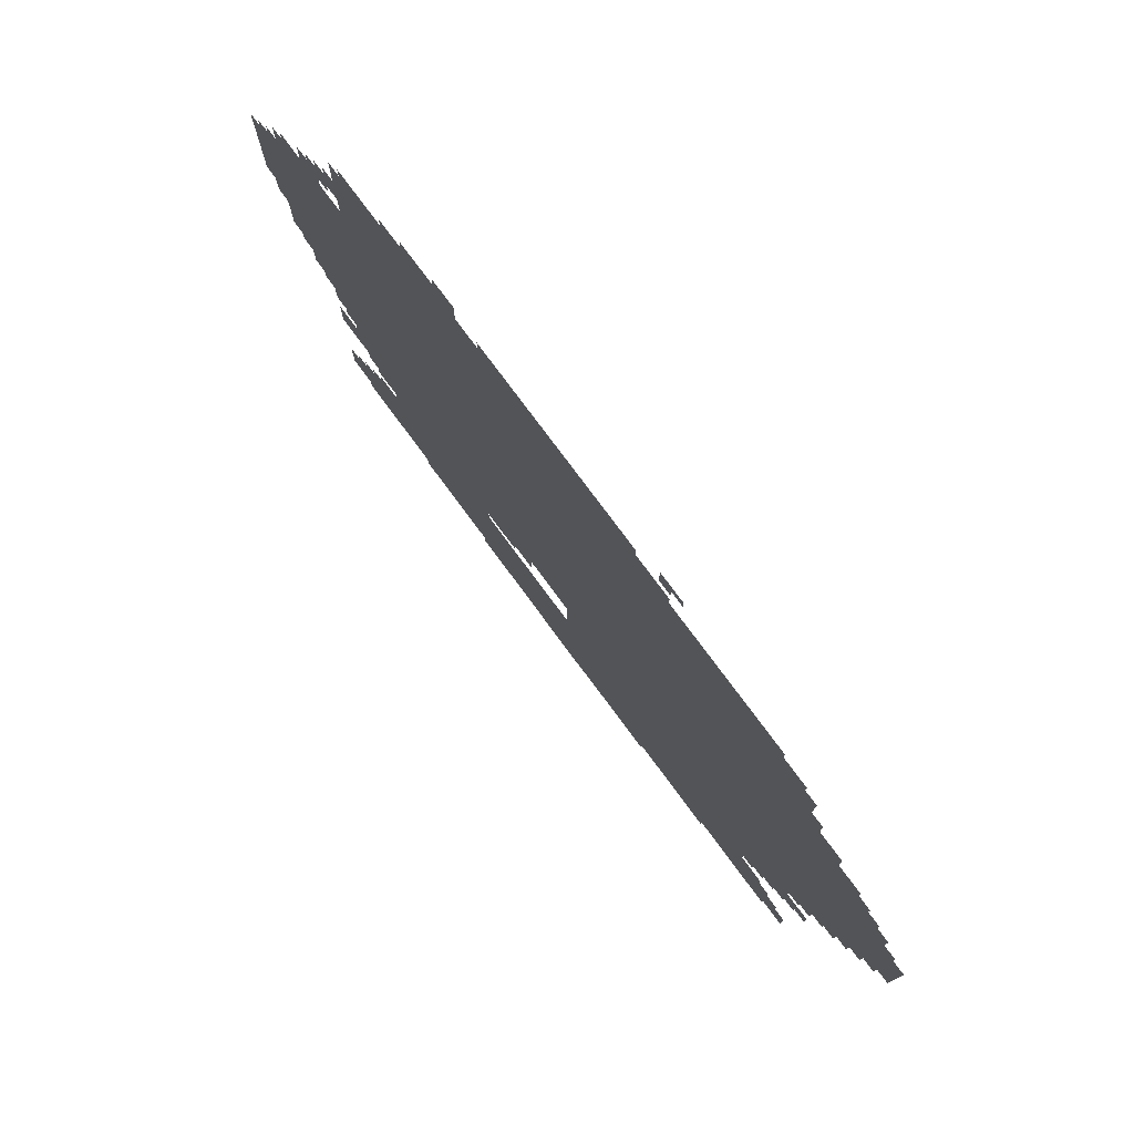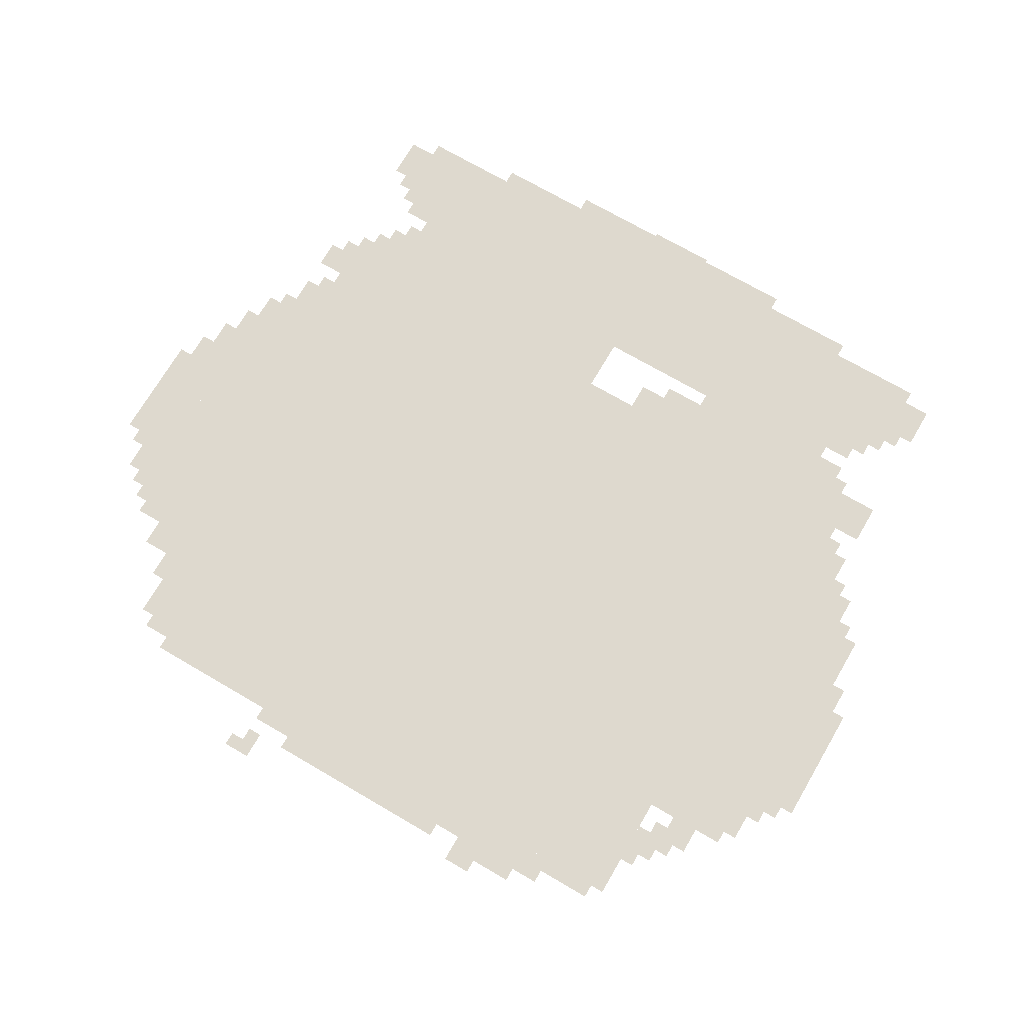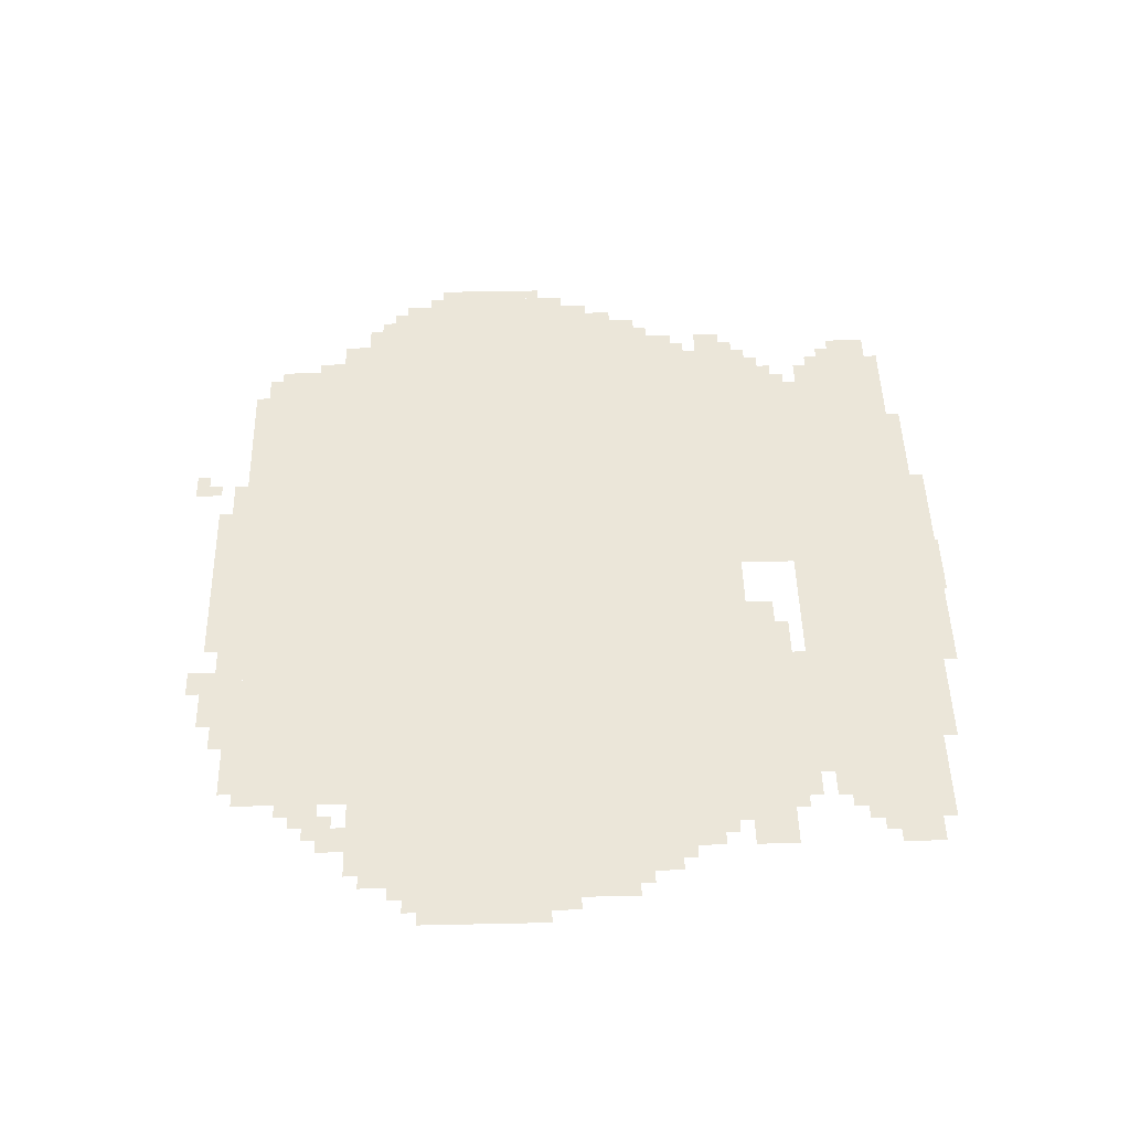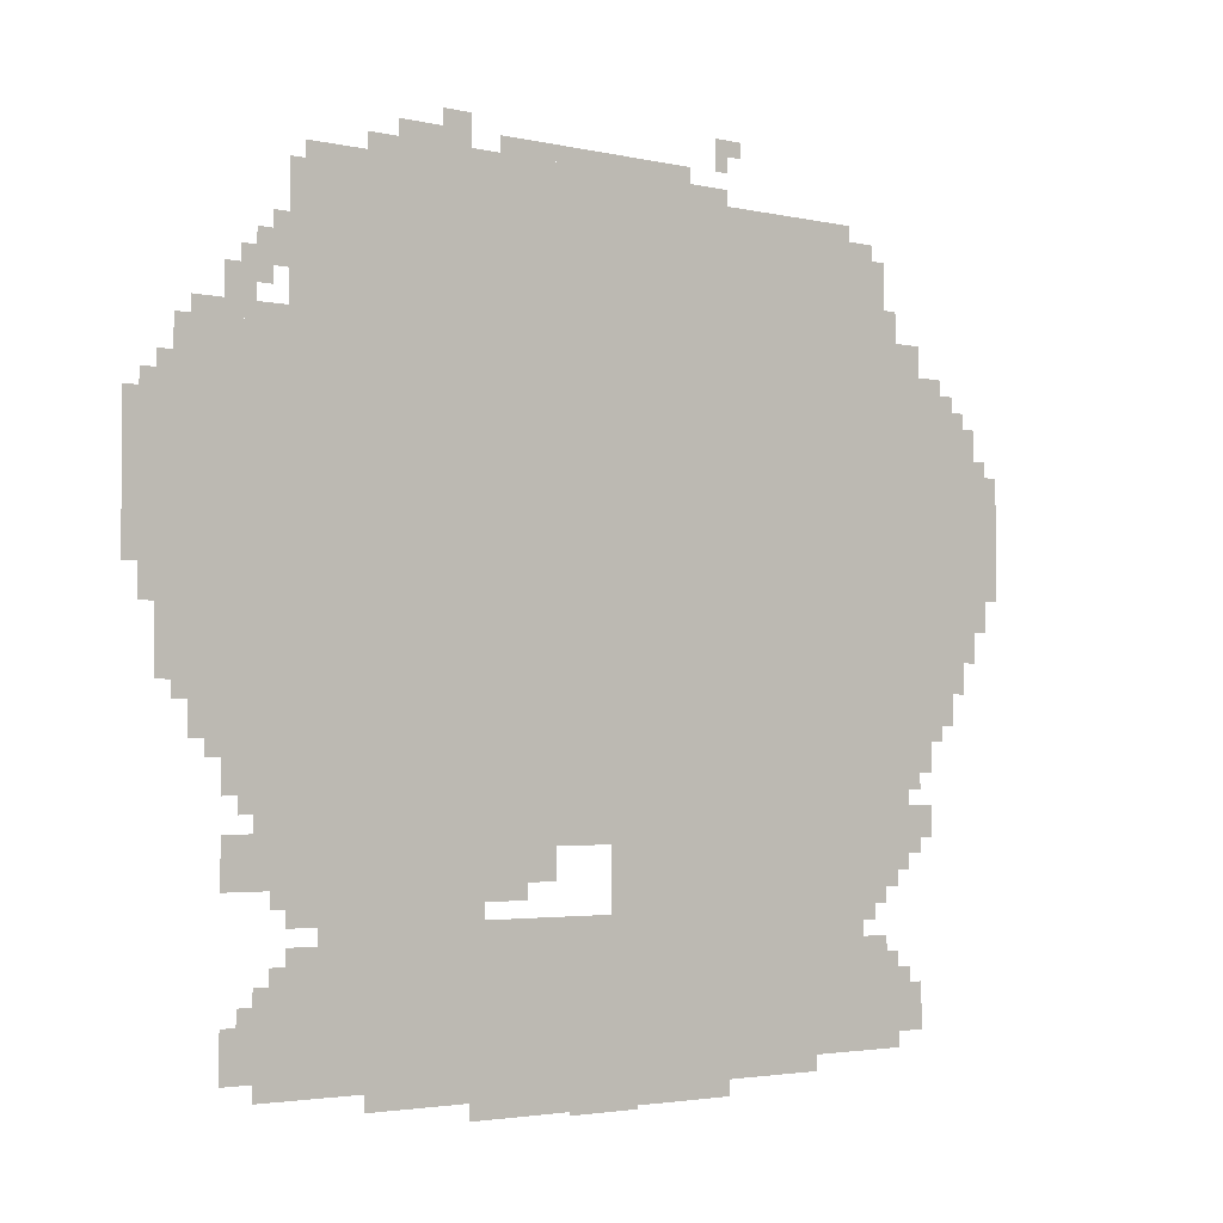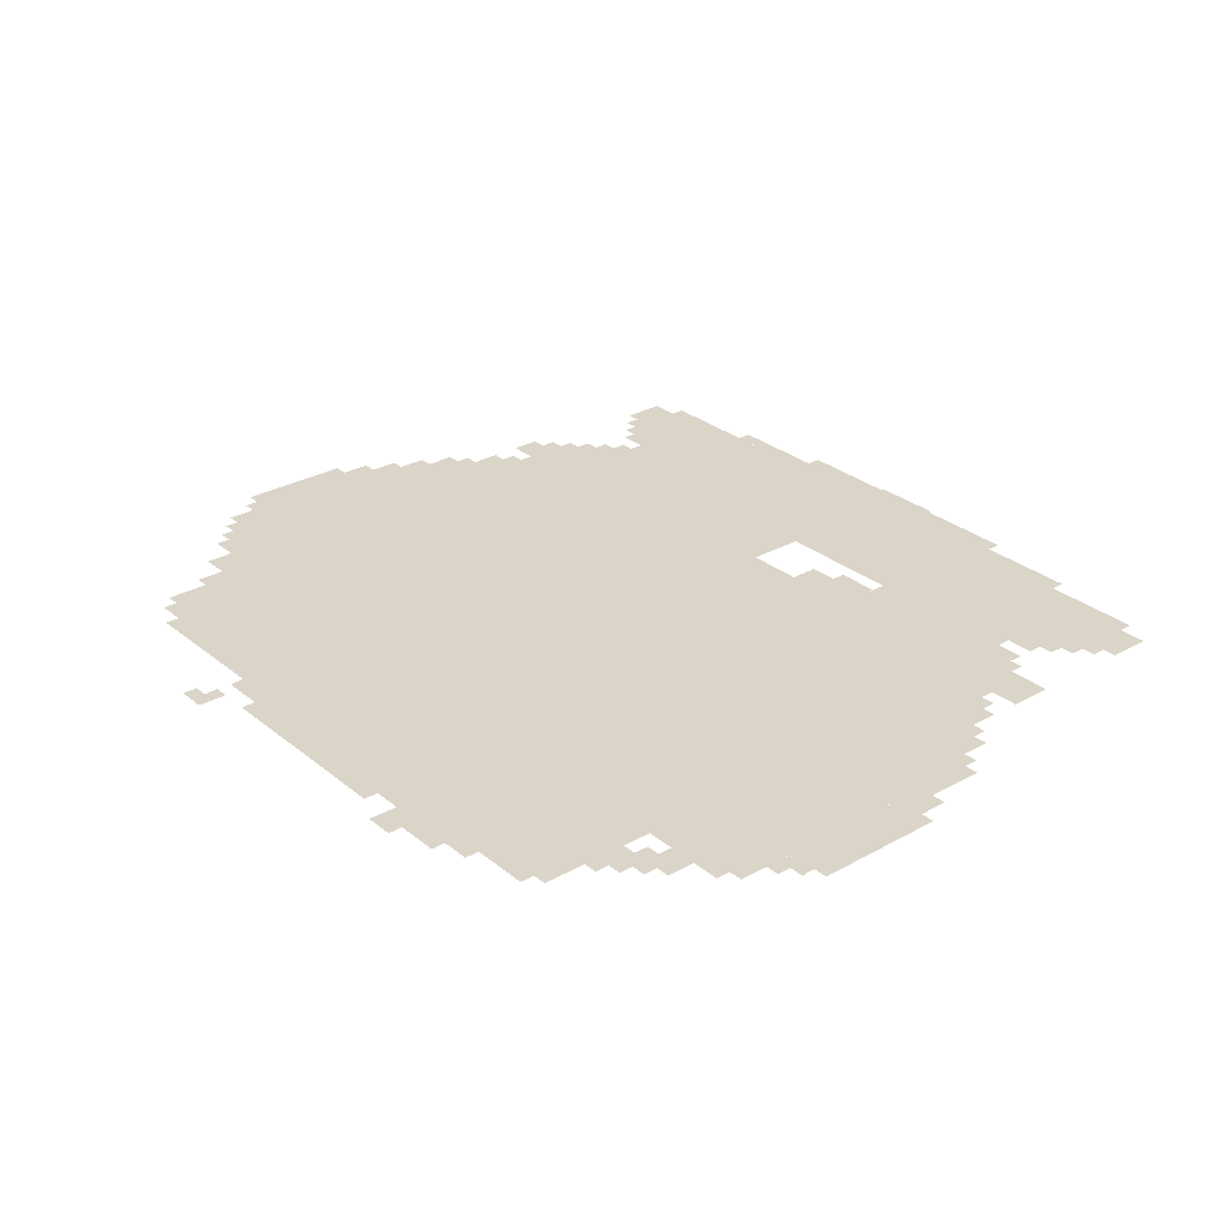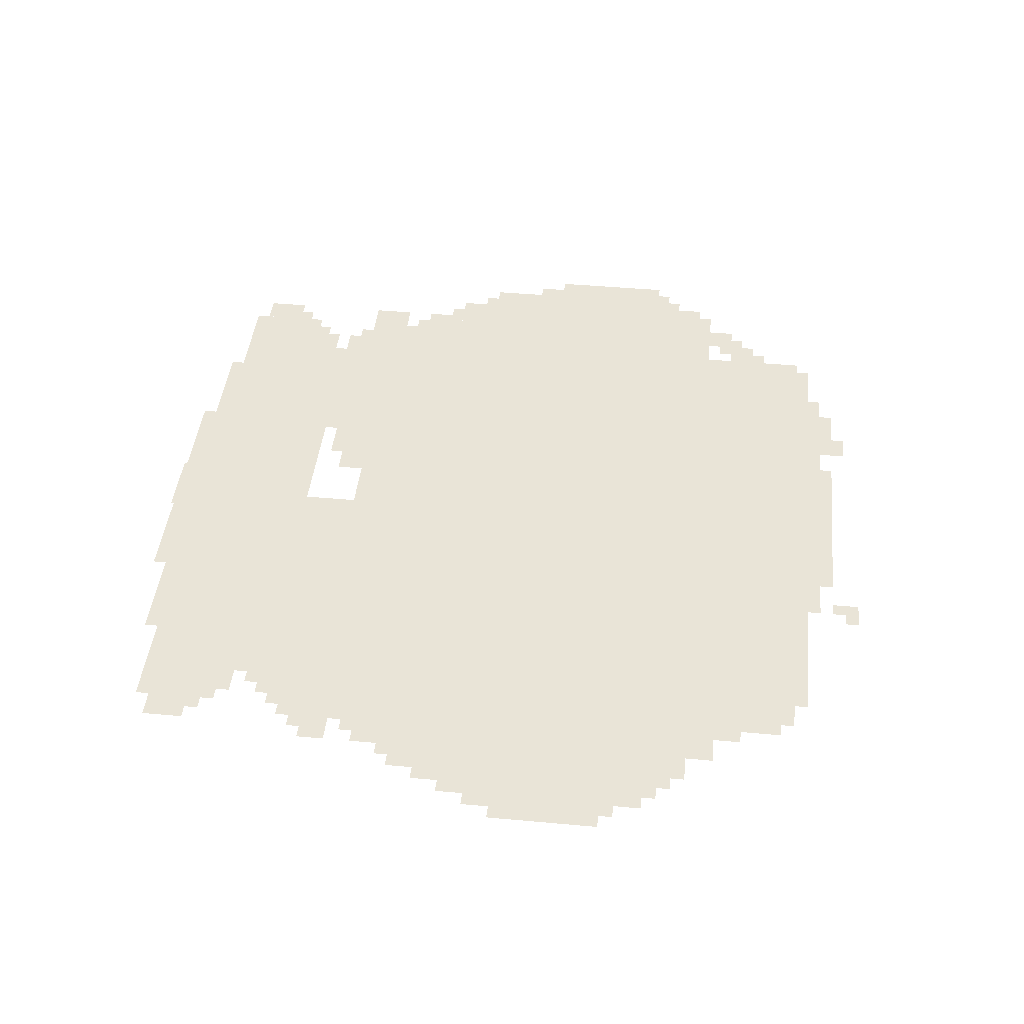
<metadata>
{"format":"obj","ext":"obj","renderer":"f3d","projection":"perspective","resolution":1024,"background":"white","views":[{"elev":77.9,"azim":53.4,"up":"+Y"},{"elev":71.6,"azim":-149.7,"up":"+Z"},{"elev":47.4,"azim":-91.4,"up":"+Z"},{"elev":-2.9,"azim":-39.0,"up":"+Y"},{"elev":29.1,"azim":-129.8,"up":"+Z"},{"elev":43.4,"azim":96.2,"up":"+Z"}]}
</metadata>
<code>
g haman_4-mesh
v -352 487 0
v -352 1671 0
v -1056 1671 0
v -1056 487 0
v -1056 487 0
v -1056 1671 0
v -1728 1671 0
v -1728 487 0
v -1024 71 0
v -1024 359 0
v -1664 359 0
v -1664 71 0
v -384 71 0
v -384 359 0
v -1024 359 0
v -1024 71 0
v -128 1031 0
v -128 1383 0
v -352 1383 0
v -352 1031 0
v -1728 743 0
v -1728 1063 0
v -1952 1063 0
v -1952 743 0
v -1728 1063 0
v -1728 1383 0
v -1952 1383 0
v -1952 1063 0
v -128 711 0
v -128 1031 0
v -352 1031 0
v -352 711 0
v -672 359 0
v -672 487 0
v -1024 487 0
v -1024 359 0
v -320 359 0
v -320 487 0
v -672 487 0
v -672 359 0
v -1312 359 0
v -1312 487 0
v -1536 487 0
v -1536 359 0
v -1152 1671 0
v -1152 1735 0
v -1568 1735 0
v -1568 1671 0
v -736 1671 0
v -736 1735 0
v -1152 1735 0
v -1152 1671 0
v -1664 71 0
v -1664 263 0
v -1792 263 0
v -1792 71 0
v -1536 359 0
v -1536 487 0
v -1728 487 0
v -1728 359 0
v -256 487 0
v -256 711 0
v -352 711 0
v -352 487 0
v -736 7 0
v -736 71 0
v -1056 71 0
v -1056 7 0
v -288 71 0
v -288 263 0
v -384 263 0
v -384 71 0
v -1056 7 0
v -1056 71 0
v -1344 71 0
v -1344 7 0
v -32 1063 0
v -32 1255 0
v -128 1255 0
v -128 1063 0
v -1952 1095 0
v -1952 1255 0
v -2047 1255 0
v -2047 1095 0
v -32 903 0
v -32 1063 0
v -128 1063 0
v -128 903 0
v -224 1383 0
v -224 1479 0
v -352 1479 0
v -352 1383 0
v -1728 423 0
v -1728 519 0
v -1856 519 0
v -1856 423 0
v -1952 967 0
v -1952 1095 0
v -2047 1095 0
v -2047 967 0
v -832 1735 0
v -832 1767 0
v -1056 1767 0
v -1056 1735 0
v -1056 1735 0
v -1056 1767 0
v -1280 1767 0
v -1280 1735 0
v -1792 1383 0
v -1792 1479 0
v -1856 1479 0
v -1856 1383 0
v -1152 423 0
v -1152 487 0
v -1248 487 0
v -1248 423 0
v -192 615 0
v -192 711 0
v -256 711 0
v -256 615 0
v -224 103 0
v -224 199 0
v -288 199 0
v -288 103 0
v -1792 103 0
v -1792 199 0
v -1856 199 0
v -1856 103 0
v -1824 679 0
v -1824 743 0
v -1920 743 0
v -1920 679 0
v -1728 583 0
v -1728 679 0
v -1792 679 0
v -1792 583 0
v -1728 679 0
v -1728 743 0
v -1824 743 0
v -1824 679 0
v -576 1671 0
v -576 1703 0
v -736 1703 0
v -736 1671 0
v -416 1671 0
v -416 1703 0
v -576 1703 0
v -576 1671 0
v -1664 263 0
v -1664 327 0
v -1728 327 0
v -1728 263 0
v -1728 1479 0
v -1728 1543 0
v -1792 1543 0
v -1792 1479 0
v -192 487 0
v -192 551 0
v -256 551 0
v -256 487 0
v -256 423 0
v -256 487 0
v -320 487 0
v -320 423 0
v -64 1255 0
v -64 1319 0
v -128 1319 0
v -128 1255 0
v -64 839 0
v -64 903 0
v -128 903 0
v -128 839 0
v -1344 39 0
v -1344 71 0
v -1472 71 0
v -1472 39 0
v -1248 423 0
v -1248 487 0
v -1312 487 0
v -1312 423 0
v -1728 519 0
v -1728 583 0
v -1792 583 0
v -1792 519 0
v 0 967 0
v 0 1095 0
v -32 1095 0
v -32 967 0
v 0 1095 0
v 0 1223 0
v -32 1223 0
v -32 1095 0
v -512 39 0
v -512 71 0
v -640 71 0
v -640 39 0
v -960 0 0
v -960 7 0
v -1056 7 0
v -1056 0 0
v -640 39 0
v -640 71 0
v -736 71 0
v -736 39 0
v -1952 871 0
v -1952 967 0
v -1984 967 0
v -1984 871 0
v -1344 1735 0
v -1344 1767 0
v -1440 1767 0
v -1440 1735 0
v -1472 39 0
v -1472 71 0
v -1568 71 0
v -1568 39 0
v -1952 775 0
v -1952 871 0
v -1984 871 0
v -1984 775 0
v -320 1543 0
v -320 1639 0
v -352 1639 0
v -352 1543 0
v -1344 1767 0
v -1344 1799 0
v -1408 1799 0
v -1408 1767 0
v -288 1479 0
v -288 1543 0
v -320 1543 0
v -320 1479 0
v -704 1799 0
v -704 1831 0
v -768 1831 0
v -768 1799 0
v -160 1383 0
v -160 1415 0
v -224 1415 0
v -224 1383 0
v -1984 903 0
v -1984 967 0
v -2016 967 0
v -2016 903 0
v -96 775 0
v -96 839 0
v -128 839 0
v -128 775 0
v -320 263 0
v -320 295 0
v -384 295 0
v -384 263 0
v -1728 1383 0
v -1728 1415 0
v -1792 1415 0
v -1792 1383 0
v -1856 1383 0
v -1856 1415 0
v -1920 1415 0
v -1920 1383 0
v -1952 1255 0
v -1952 1319 0
v -1984 1319 0
v -1984 1255 0
v -1632 1671 0
v -1632 1703 0
v -1696 1703 0
v -1696 1671 0
v -1792 615 0
v -1792 679 0
v -1824 679 0
v -1824 615 0
v -1568 1671 0
v -1568 1703 0
v -1632 1703 0
v -1632 1671 0
v -1440 1735 0
v -1440 1767 0
v -1504 1767 0
v -1504 1735 0
v -320 1479 0
v -320 1543 0
v -352 1543 0
v -352 1479 0
v -1056 0 0
v -1056 7 0
v -1120 7 0
v -1120 0 0
v -1216 391 0
v -1216 423 0
v -1280 423 0
v -1280 391 0
v -1792 551 0
v -1792 615 0
v -1824 615 0
v -1824 551 0
v -1824 615 0
v -1824 679 0
v -1856 679 0
v -1856 615 0
v -288 391 0
v -288 423 0
v -320 423 0
v -320 391 0
v -224 455 0
v -224 487 0
v -256 487 0
v -256 455 0
v -1856 647 0
v -1856 679 0
v -1888 679 0
v -1888 647 0
v -224 583 0
v -224 615 0
v -256 615 0
v -256 583 0
v -1728 391 0
v -1728 423 0
v -1760 423 0
v -1760 391 0
v -1792 199 0
v -1792 231 0
v -1824 231 0
v -1824 199 0
v -256 199 0
v -256 231 0
v -288 231 0
v -288 199 0
v -352 327 0
v -352 359 0
v -384 359 0
v -384 327 0
v -1728 263 0
v -1728 295 0
v -1760 295 0
v -1760 263 0
v -736 1767 0
v -736 1799 0
v -768 1799 0
v -768 1767 0
v -1728 1543 0
v -1728 1575 0
v -1760 1575 0
v -1760 1543 0
v -1280 391 0
v -1280 423 0
v -1312 423 0
v -1312 391 0
v -1824 583 0
v -1824 615 0
v -1856 615 0
v -1856 583 0
v -1792 1479 0
v -1792 1511 0
v -1824 1511 0
v -1824 1479 0
v -1984 1255 0
v -1984 1287 0
v -2016 1287 0
v -2016 1255 0
v -160 679 0
v -160 711 0
v -192 711 0
v -192 679 0
v -1760 1447 0
v -1760 1479 0
v -1792 1479 0
v -1792 1447 0
v -96 1319 0
v -96 1351 0
v -128 1351 0
v -128 1319 0
g haman_4-mesh_0
f 3 2 1
f 1 4 3
f 7 6 5
f 5 8 7
f 11 10 9
f 9 12 11
f 15 14 13
f 13 16 15
f 19 18 17
f 17 20 19
f 23 22 21
f 21 24 23
f 27 26 25
f 25 28 27
f 31 30 29
f 29 32 31
f 35 34 33
f 33 36 35
f 39 38 37
f 37 40 39
f 43 42 41
f 41 44 43
f 47 46 45
f 45 48 47
f 51 50 49
f 49 52 51
f 55 54 53
f 53 56 55
f 59 58 57
f 57 60 59
f 63 62 61
f 61 64 63
f 67 66 65
f 65 68 67
f 71 70 69
f 69 72 71
f 75 74 73
f 73 76 75
f 79 78 77
f 77 80 79
f 83 82 81
f 81 84 83
f 87 86 85
f 85 88 87
f 91 90 89
f 89 92 91
f 95 94 93
f 93 96 95
f 99 98 97
f 97 100 99
f 103 102 101
f 101 104 103
f 107 106 105
f 105 108 107
f 111 110 109
f 109 112 111
f 115 114 113
f 113 116 115
f 119 118 117
f 117 120 119
f 123 122 121
f 121 124 123
f 127 126 125
f 125 128 127
f 131 130 129
f 129 132 131
f 135 134 133
f 133 136 135
f 139 138 137
f 137 140 139
f 143 142 141
f 141 144 143
f 147 146 145
f 145 148 147
f 151 150 149
f 149 152 151
f 155 154 153
f 153 156 155
f 159 158 157
f 157 160 159
f 163 162 161
f 161 164 163
f 167 166 165
f 165 168 167
f 171 170 169
f 169 172 171
f 175 174 173
f 173 176 175
f 179 178 177
f 177 180 179
f 183 182 181
f 181 184 183
f 187 186 185
f 185 188 187
f 191 190 189
f 189 192 191
f 195 194 193
f 193 196 195
f 199 198 197
f 197 200 199
f 203 202 201
f 201 204 203
f 207 206 205
f 205 208 207
f 211 210 209
f 209 212 211
f 215 214 213
f 213 216 215
f 219 218 217
f 217 220 219
f 223 222 221
f 221 224 223
f 227 226 225
f 225 228 227
f 231 230 229
f 229 232 231
f 235 234 233
f 233 236 235
f 239 238 237
f 237 240 239
f 243 242 241
f 241 244 243
f 247 246 245
f 245 248 247
f 251 250 249
f 249 252 251
f 255 254 253
f 253 256 255
f 259 258 257
f 257 260 259
f 263 262 261
f 261 264 263
f 267 266 265
f 265 268 267
f 271 270 269
f 269 272 271
f 275 274 273
f 273 276 275
f 279 278 277
f 277 280 279
f 283 282 281
f 281 284 283
f 287 286 285
f 285 288 287
f 291 290 289
f 289 292 291
f 295 294 293
f 293 296 295
f 299 298 297
f 297 300 299
f 303 302 301
f 301 304 303
f 307 306 305
f 305 308 307
f 311 310 309
f 309 312 311
f 315 314 313
f 313 316 315
f 319 318 317
f 317 320 319
f 323 322 321
f 321 324 323
f 327 326 325
f 325 328 327
f 331 330 329
f 329 332 331
f 335 334 333
f 333 336 335
f 339 338 337
f 337 340 339
f 343 342 341
f 341 344 343
f 347 346 345
f 345 348 347
f 351 350 349
f 349 352 351
f 355 354 353
f 353 356 355
f 359 358 357
f 357 360 359
f 363 362 361
f 361 364 363
f 367 366 365
f 365 368 367
f 371 370 369
f 369 372 371

</code>
